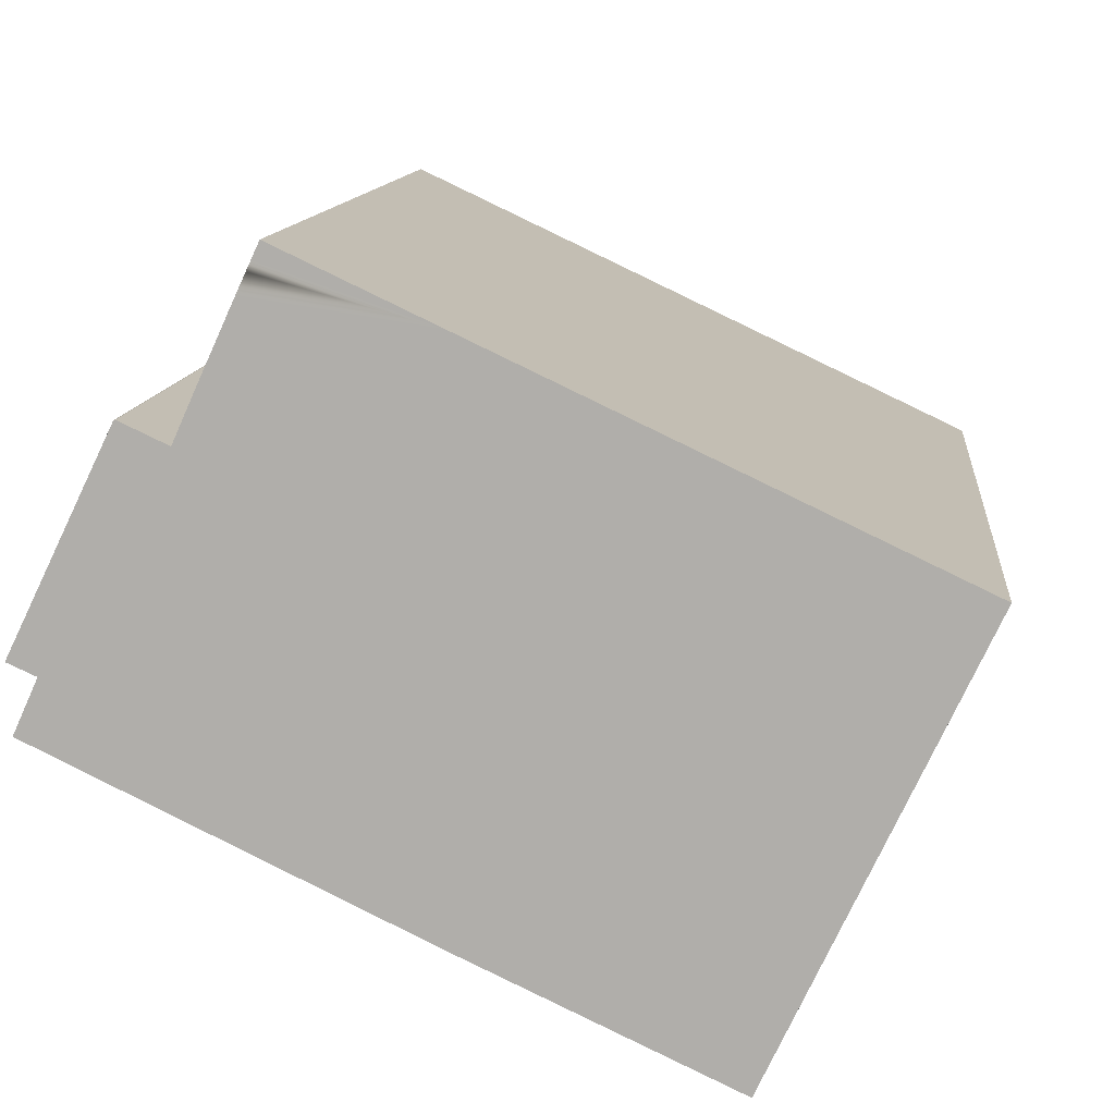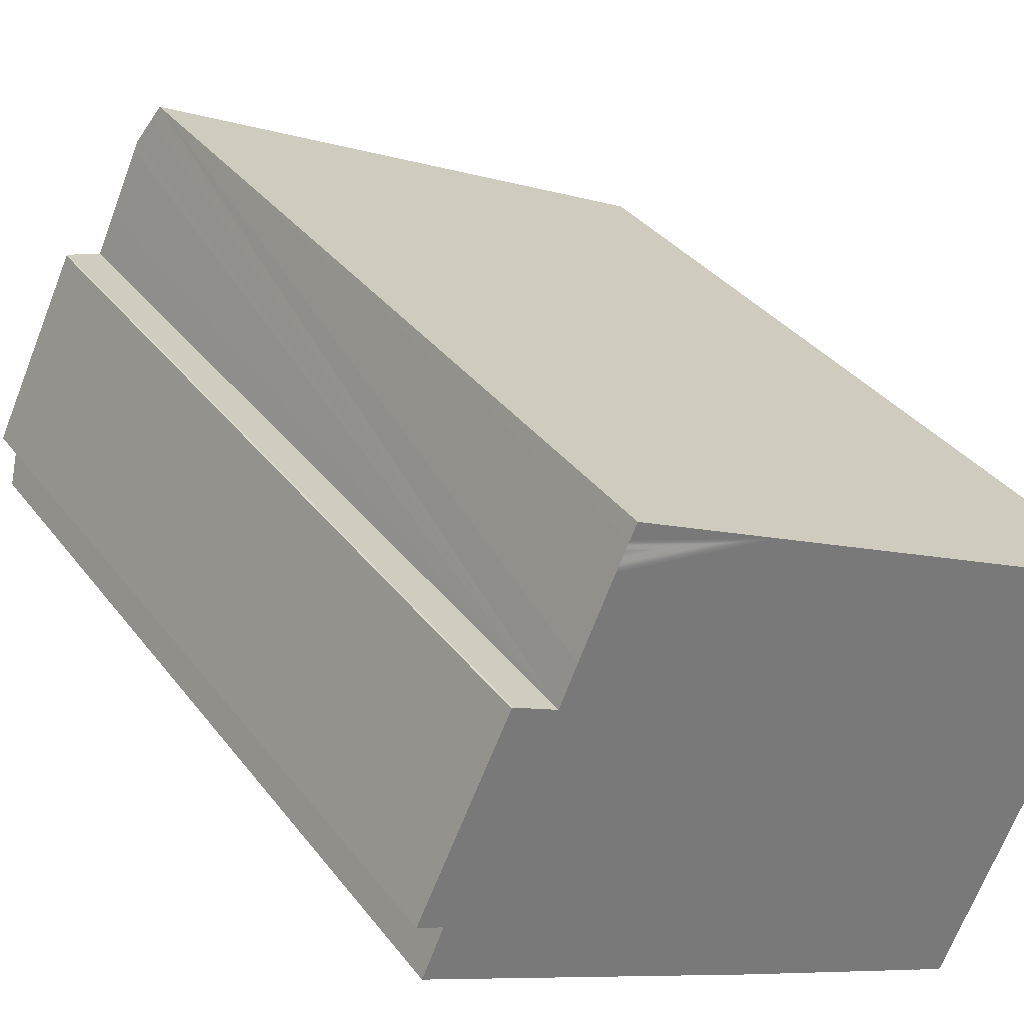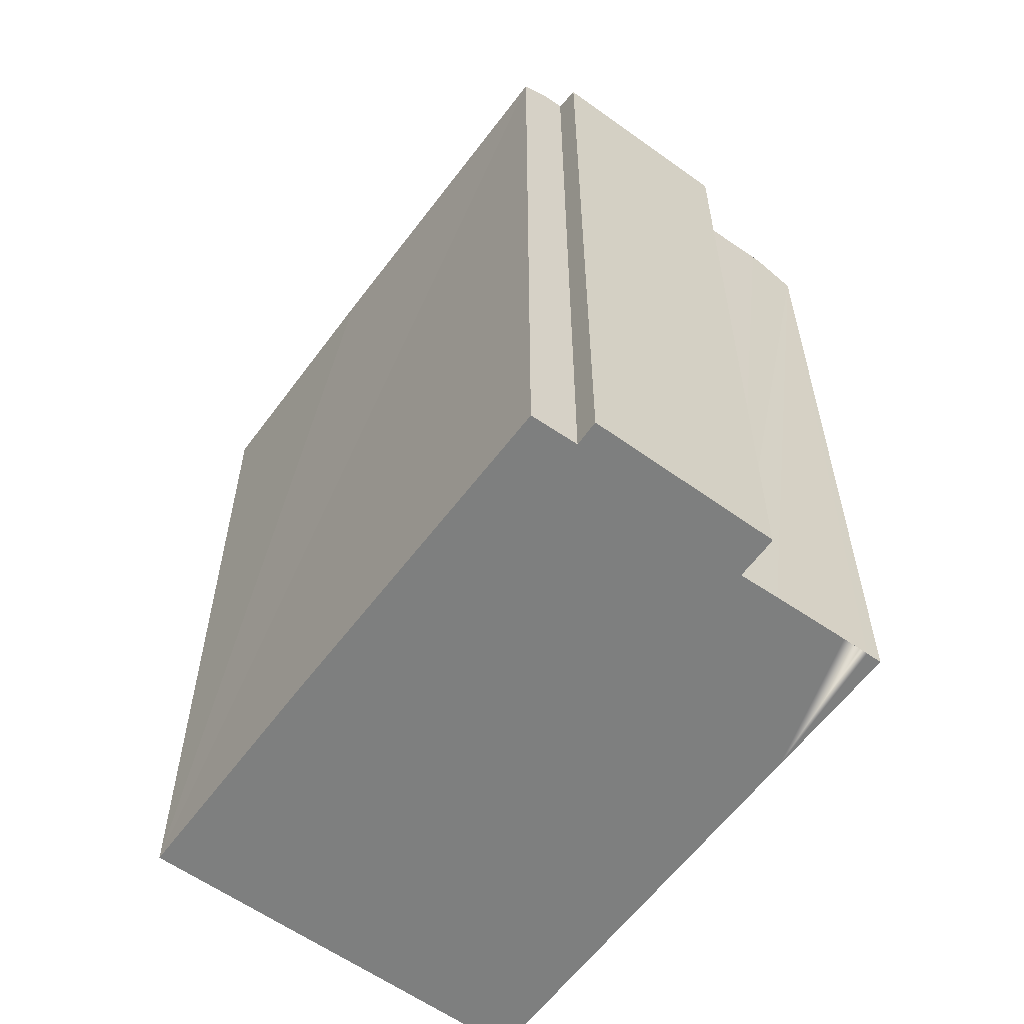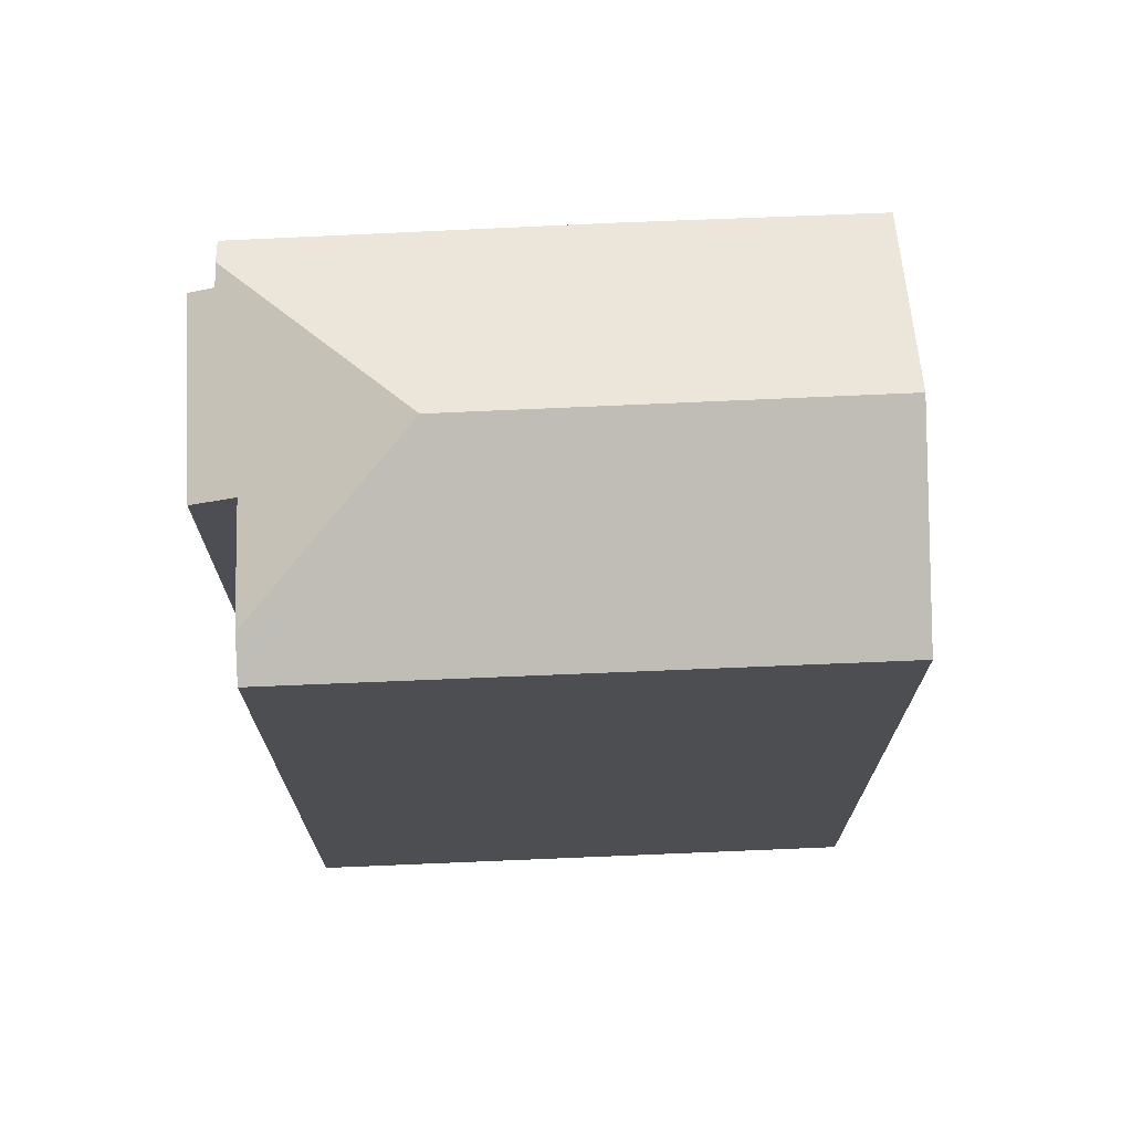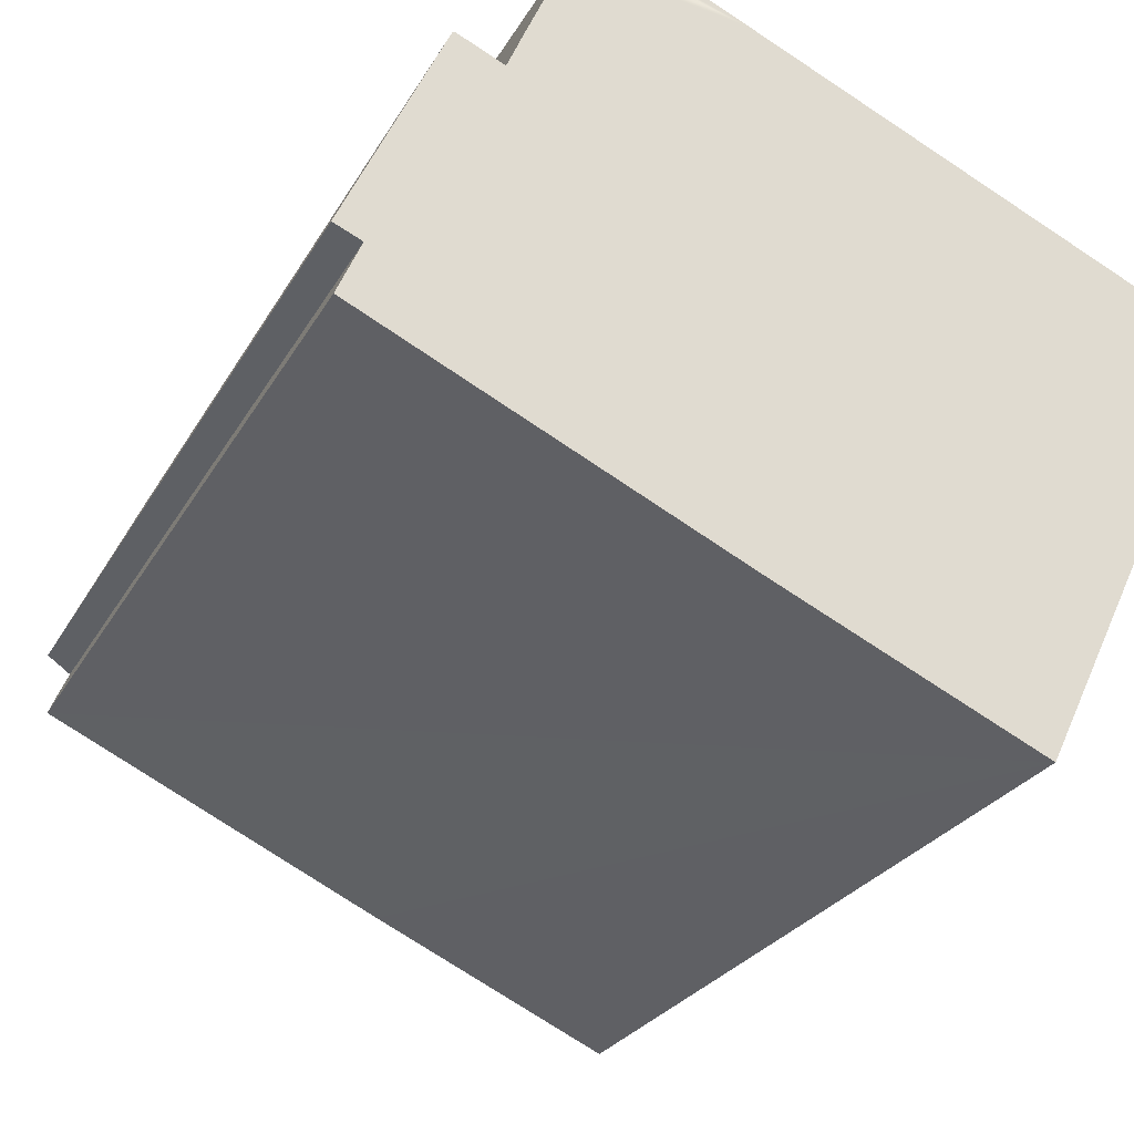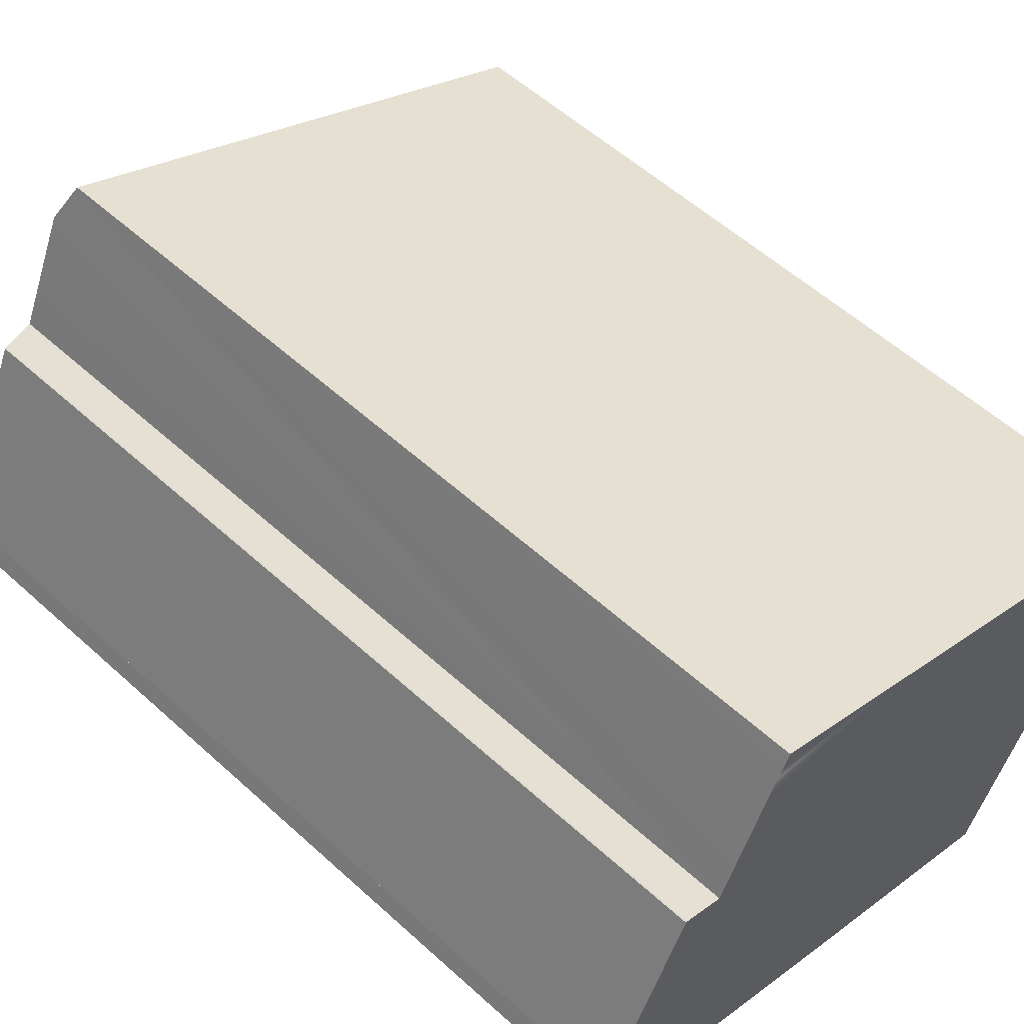
<metadata>
{"format":"obj","ext":"obj","renderer":"f3d","projection":"perspective","resolution":1024,"background":"white","views":[{"elev":11.0,"azim":5.3,"up":"+Z"},{"elev":34.1,"azim":-31.4,"up":"+Z"},{"elev":-59.6,"azim":-100.9,"up":"+Y"},{"elev":72.6,"azim":22.9,"up":"+Y"},{"elev":-24.8,"azim":-22.5,"up":"+Z"},{"elev":55.8,"azim":-46.3,"up":"+Z"}]}
</metadata>
<code>
v  5.928 26.77 9.221
v  8.169 29.2 1.68
v  5.68 27.02 8.683
v  6.052 26.65 9.49
v  6.267 26.44 9.953
v  10.51 26.43 7.948
v  20.49 29.2 -4.191
v  23.37 26.41 1.875
v  0.773 26.79 -0.346
v  0.453 26.8 -1.062
v  5.557 27.02 8.418
v  4.641 27.04 6.392
v  4.103 27.05 5.181
v  2.768 26.45 5.773
v  0 26.44 1.619e-15
v  10.45 26.43 -6.798
v  17.65 26.45 -10.18
v  0.121 26.46 -1.805
v  2.768 -3.535e-16 5.773
v  0 0 0
v  4.103 -3.172e-16 5.181
v  4.641 -3.914e-16 6.392
v  6.052 -5.811e-16 9.49
v  6.267 -6.094e-16 9.953
v  5.557 -5.155e-16 8.418
v  5.68 -5.317e-16 8.683
v  5.928 -5.646e-16 9.221
v  0.773 2.119e-17 -0.346
v  0.121 1.105e-16 -1.805
v  0.453 6.503e-17 -1.062
v  2.812 -3.541e-16 5.783
v  2.812 26.46 5.783
v  23.37 -1.148e-16 1.875
v  10.51 -4.867e-16 7.948
v  17.65 6.232e-16 -10.18
v  20.49 2.566e-16 -4.191
v  10.45 4.163e-16 -6.798
g defaultobject
f 1 2 3
f 2 1 4
f 2 4 5
f 2 5 6
f 2 6 7
f 7 6 8
f 9 2 10
f 3 2 11
f 12 11 2
f 13 12 2
f 14 13 2
f 15 14 2
f 9 15 2
f 16 7 17
f 7 16 2
f 2 16 18
f 2 18 10
f 15 19 14
f 19 15 20
f 21 12 13
f 12 21 11
f 11 21 3
f 3 21 1
f 1 21 4
f 4 21 5
f 5 21 22
f 5 22 23
f 5 23 24
f 23 22 25
f 23 25 26
f 23 26 27
f 18 9 10
f 9 18 28
f 28 18 29
f 28 29 30
f 14 31 32
f 31 14 19
f 32 21 13
f 21 32 31
f 24 6 5
f 6 24 8
f 8 24 33
f 33 24 34
f 8 17 7
f 17 8 33
f 17 33 35
f 35 33 36
f 35 16 17
f 16 35 18
f 18 35 29
f 29 35 37
f 28 15 9
f 15 28 20
f 20 31 19
f 31 20 21
f 21 20 34
f 34 20 33
f 33 20 28
f 33 28 29
f 33 29 37
f 33 37 36
f 36 37 35
f 23 34 24
f 34 23 27
f 34 27 26
f 34 26 25
f 34 25 22
f 34 22 21

</code>
